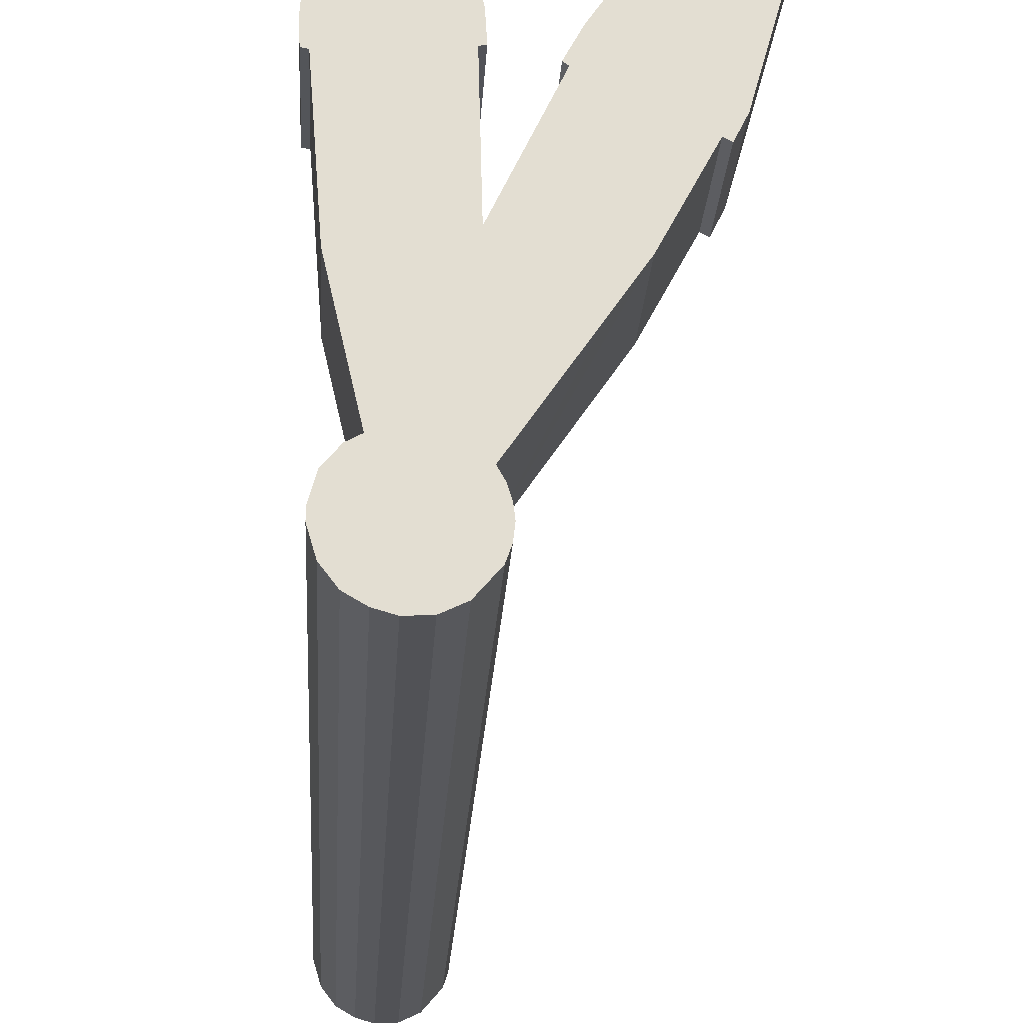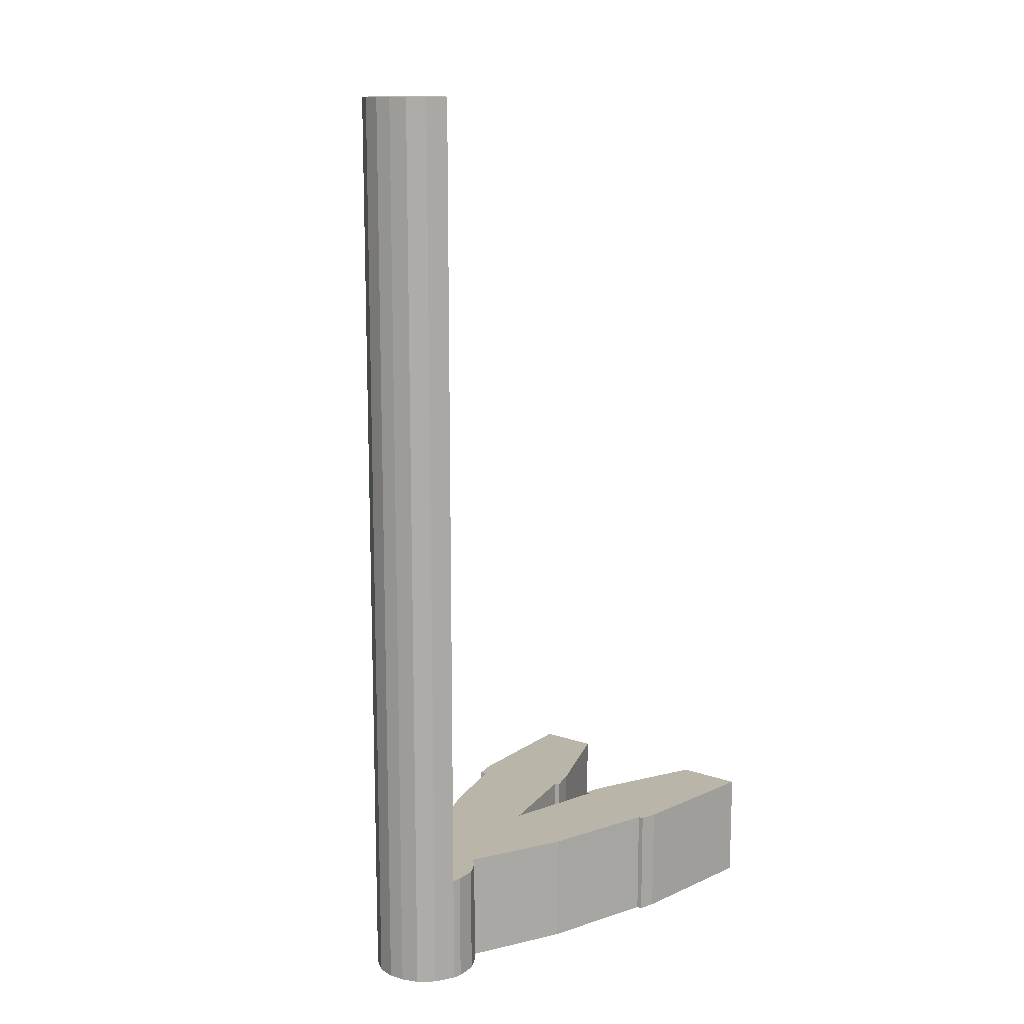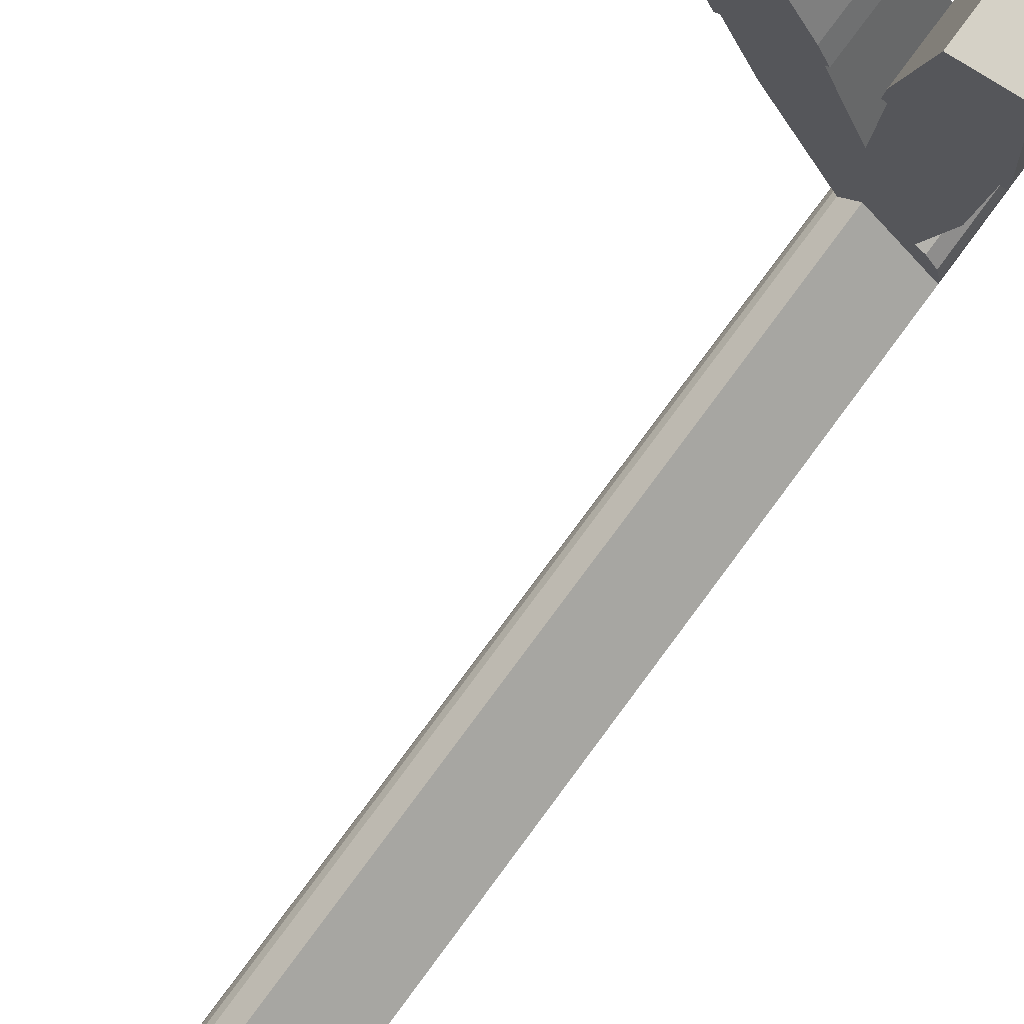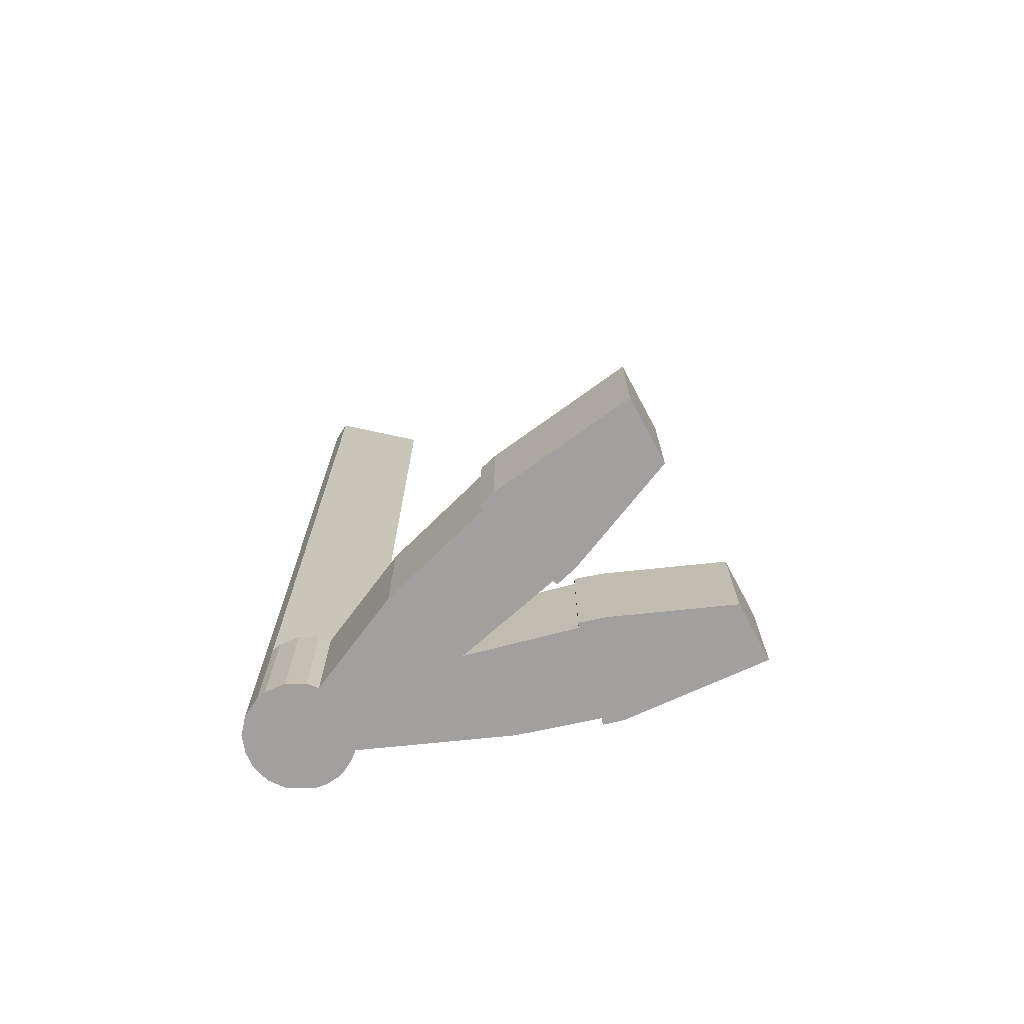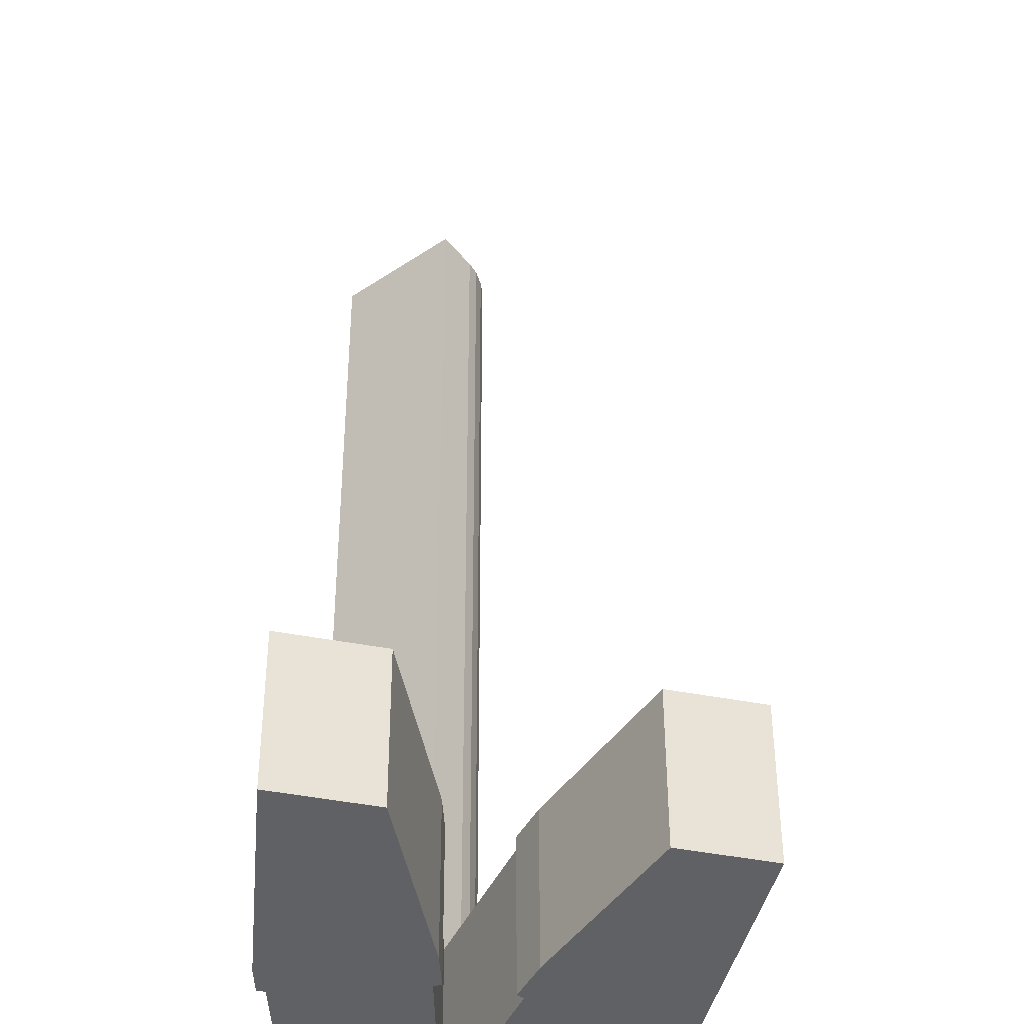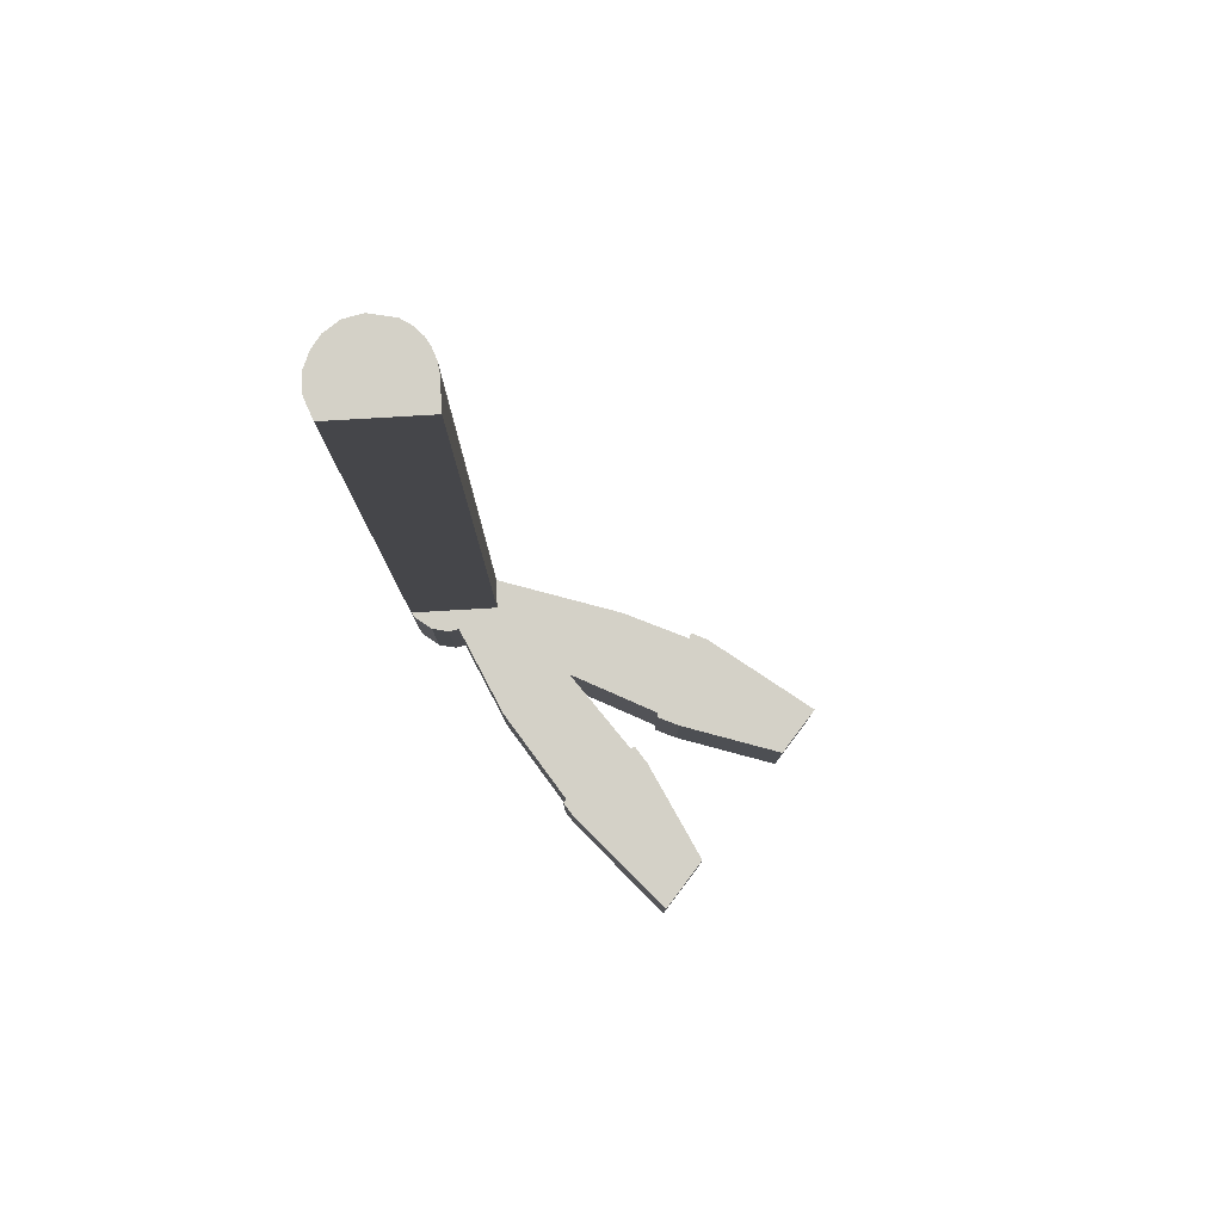
<metadata>
{"format":"obj","ext":"obj","renderer":"f3d","projection":"perspective","resolution":1024,"background":"white","views":[{"elev":-21.7,"azim":-3.1,"up":"+Z"},{"elev":13.4,"azim":-130.5,"up":"+Y"},{"elev":79.9,"azim":-143.3,"up":"+Z"},{"elev":-71.9,"azim":-49.8,"up":"+Y"},{"elev":43.0,"azim":-0.1,"up":"+Z"},{"elev":79.8,"azim":-40.8,"up":"+Y"}]}
</metadata>
<code>
v  3.528 5.261 6.083
v  0.399 5.261 5.447
v  0.493 5.261 6.734
v  0.013 5.261 0.172
v  0 5.261 3.221e-16
v  0.046 5.261 -0.811
v  0.287 5.261 -0.857
v  0.702 5.261 -6.357
v  1.575 5.261 -10.14
v  4.667 5.261 0.475
v  1.829 5.261 -11.24
v  4.736 5.261 -0.59
v  4.505 5.261 -0.637
v  4.737 5.261 -0.6
v  7.195 5.261 0.085
v  6.79 5.261 -1.139
v  6.607 5.261 -1.003
v  0.764 5.261 -12.18
v  0.498 5.261 -13.54
v  0.507 5.261 -13.11
v  1.344 5.261 -11.5
v  3.351 5.261 -11.35
v  4.636 5.261 -5.658
v  4.071 5.261 -10.8
v  5.015 5.261 -4.864
v  4.973 5.261 -11.98
v  10.29 5.261 4.633
v  6.164 5.261 -10.23
v  7.654 5.261 -8.055
v  13.05 5.261 4.041
v  8.836 5.261 -6.325
v  10.59 5.261 -3.023
v  10.86 5.261 -3.172
v  11.29 5.261 -2.312
v  12.75 5.261 2.954
v  4.071 6.613e-16 -10.8
v  0.498 8.289e-16 -13.54
v  3.351 6.95e-16 -11.35
v  11.29 1.416e-16 -2.312
v  10.86 1.942e-16 -3.172
v  10.59 1.851e-16 -3.023
v  8.836 3.873e-16 -6.325
v  7.654 4.932e-16 -8.055
v  4.973 7.334e-16 -11.98
v  6.164 6.267e-16 -10.23
v  0.507 8.029e-16 -13.11
v  0.764 7.459e-16 -12.18
v  1.829 6.88e-16 -11.24
v  0.702 3.893e-16 -6.357
v  1.575 6.207e-16 -10.14
v  0.287 5.248e-17 -0.857
v  0.046 4.966e-17 -0.811
v  0 0 0
v  0.013 -1.053e-17 0.172
v  0.399 -3.335e-16 5.447
v  0.493 -4.123e-16 6.734
v  1.344 7.04e-16 -11.5
v  4.636 3.465e-16 -5.658
v  6.79 6.974e-17 -1.139
v  5.015 2.978e-16 -4.864
v  6.607 6.142e-17 -1.003
v  7.195 -5.205e-18 0.085
v  10.29 -2.837e-16 4.633
v  4.736 3.613e-17 -0.59
v  4.505 3.9e-17 -0.637
v  3.528 -3.725e-16 6.083
v  13.05 -2.474e-16 4.041
v  4.667 -2.909e-17 0.475
v  12.75 -1.809e-16 2.954
v  1.335 43.32 -15.23
v  2.735 43.32 -15.84
v  2.033 43.32 -15.63
v  3.596 43.32 -15.8
v  0.785 43.32 -14.51
v  4.397 43.32 -15.42
v  0.498 43.32 -13.54
v  5.185 43.32 -14.51
v  3.351 43.32 -11.35
v  5.375 43.32 -13.96
v  5.44 43.32 -13.41
v  5.395 43.32 -13.06
v  5.38 43.32 -12.94
v  5.215 43.32 -12.41
v  4.973 43.32 -11.98
v  4.071 43.32 -10.8
v  5.215 7.597e-16 -12.41
v  5.38 7.923e-16 -12.94
v  5.44 8.21e-16 -13.41
v  5.395 7.996e-16 -13.06
v  5.375 8.549e-16 -13.96
v  5.185 8.882e-16 -14.51
v  4.397 9.442e-16 -15.42
v  3.596 9.673e-16 -15.8
v  2.735 9.699e-16 -15.84
v  2.033 9.573e-16 -15.63
v  1.335 9.323e-16 -15.23
v  0.785 8.884e-16 -14.51
g defaultobject
f 1 2 3
f 2 1 4
f 4 1 5
f 5 1 6
f 6 1 7
f 7 1 8
f 8 1 9
f 9 1 10
f 9 10 11
f 12 13 10
f 13 12 14
f 15 16 17
f 18 19 20
f 19 18 21
f 19 21 22
f 22 21 11
f 22 11 13
f 13 11 10
f 22 13 23
f 22 23 24
f 24 23 25
f 24 25 16
f 24 16 26
f 26 16 15
f 26 15 27
f 26 27 28
f 28 27 29
f 29 27 30
f 29 30 31
f 31 30 32
f 32 30 33
f 33 30 34
f 34 30 35
f 36 22 24
f 22 36 19
f 19 36 37
f 37 36 38
f 39 33 34
f 33 39 40
f 41 31 32
f 31 41 42
f 42 29 31
f 29 42 28
f 28 42 26
f 26 42 43
f 26 43 44
f 44 43 45
f 37 20 19
f 20 37 46
f 46 18 20
f 18 46 47
f 48 9 11
f 9 48 8
f 8 48 49
f 49 48 50
f 49 7 8
f 7 49 51
f 52 5 6
f 5 52 53
f 53 4 5
f 4 53 2
f 2 53 54
f 2 54 55
f 2 55 3
f 3 55 56
f 47 21 18
f 21 47 57
f 57 11 21
f 11 57 48
f 58 25 23
f 25 58 16
f 16 58 59
f 59 58 60
f 61 15 17
f 15 61 62
f 62 27 15
f 27 62 63
f 51 6 7
f 6 51 52
f 64 13 12
f 13 64 65
f 56 1 3
f 1 56 66
f 63 30 27
f 30 63 67
f 66 10 1
f 10 66 68
f 68 12 10
f 12 68 64
f 65 23 13
f 23 65 58
f 67 35 30
f 35 67 34
f 34 67 39
f 39 67 69
f 59 17 16
f 17 59 61
f 40 32 33
f 32 40 41
f 44 24 26
f 24 44 36
f 61 59 62
f 56 48 66
f 48 56 50
f 50 56 49
f 49 56 51
f 51 56 55
f 51 55 54
f 51 54 52
f 52 54 53
f 68 65 64
f 65 68 66
f 65 66 36
f 36 66 38
f 38 66 48
f 38 48 37
f 37 48 57
f 37 57 47
f 37 47 46
f 63 69 67
f 69 63 39
f 39 63 40
f 40 63 41
f 41 63 42
f 42 63 62
f 42 62 43
f 43 62 45
f 45 62 59
f 45 59 60
f 45 60 44
f 44 60 36
f 36 60 58
f 36 58 65
f 70 71 72
f 71 70 73
f 73 70 74
f 73 74 75
f 75 74 76
f 75 76 77
f 77 76 78
f 77 78 79
f 79 78 80
f 80 78 81
f 81 78 82
f 82 78 83
f 83 78 84
f 84 78 85
f 44 83 84
f 83 44 86
f 36 84 85
f 84 36 44
f 86 82 83
f 82 86 87
f 87 81 82
f 81 87 80
f 80 87 88
f 88 87 89
f 88 79 80
f 79 88 90
f 90 77 79
f 77 90 91
f 91 75 77
f 75 91 92
f 92 73 75
f 73 92 93
f 93 71 73
f 71 93 94
f 94 72 71
f 72 94 95
f 95 70 72
f 70 95 96
f 96 74 70
f 74 96 97
f 97 76 74
f 76 97 37
f 37 78 76
f 78 37 85
f 85 37 36
f 36 37 38
f 95 97 96
f 97 95 37
f 37 95 94
f 37 94 38
f 38 94 93
f 38 93 92
f 38 92 91
f 38 91 90
f 38 90 88
f 38 88 36
f 36 88 89
f 36 89 87
f 36 87 86
f 36 86 44

</code>
